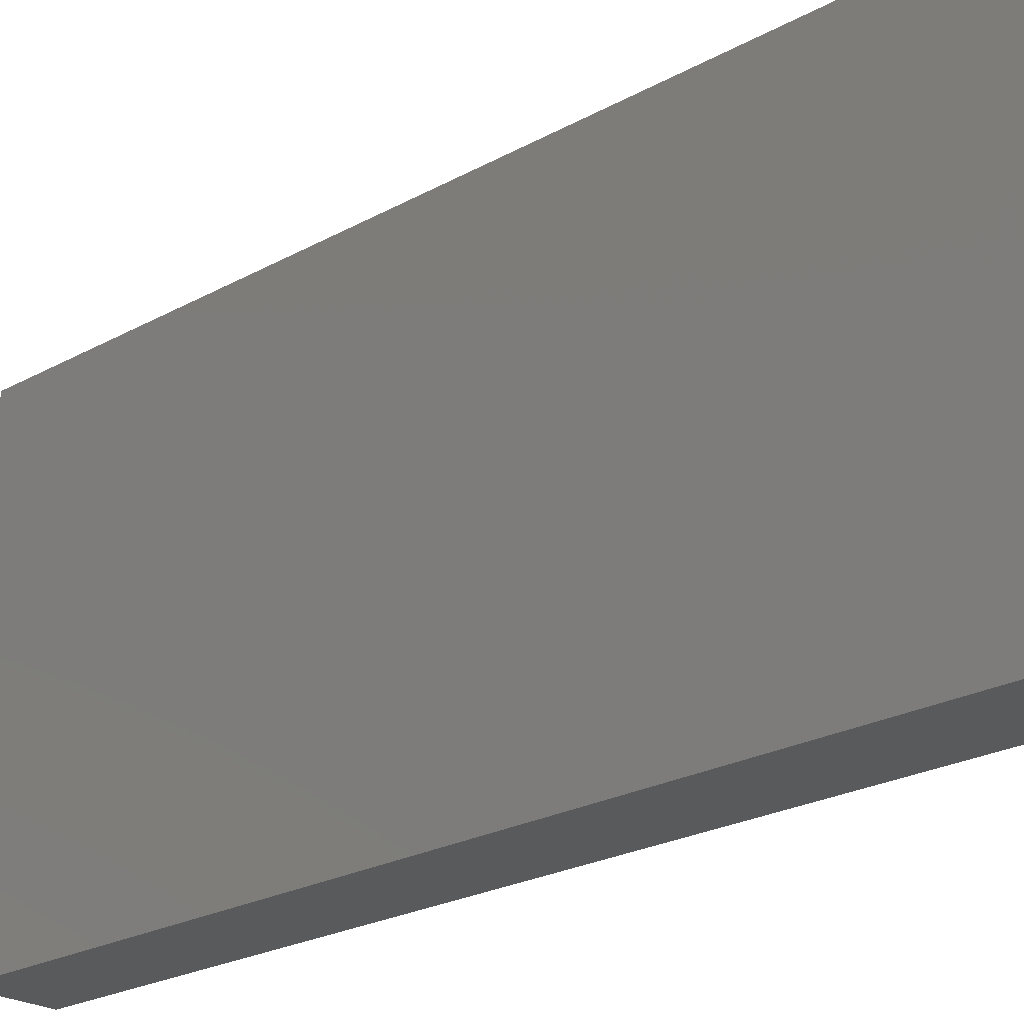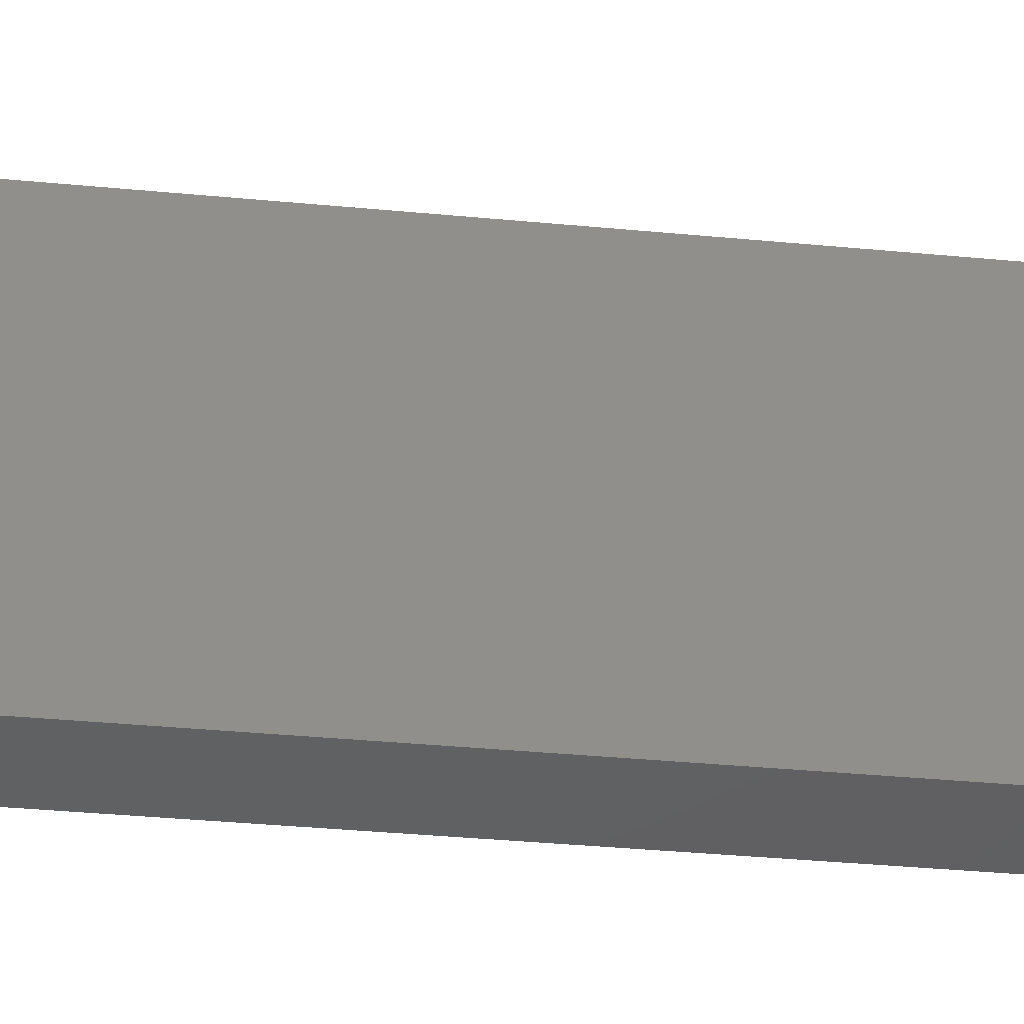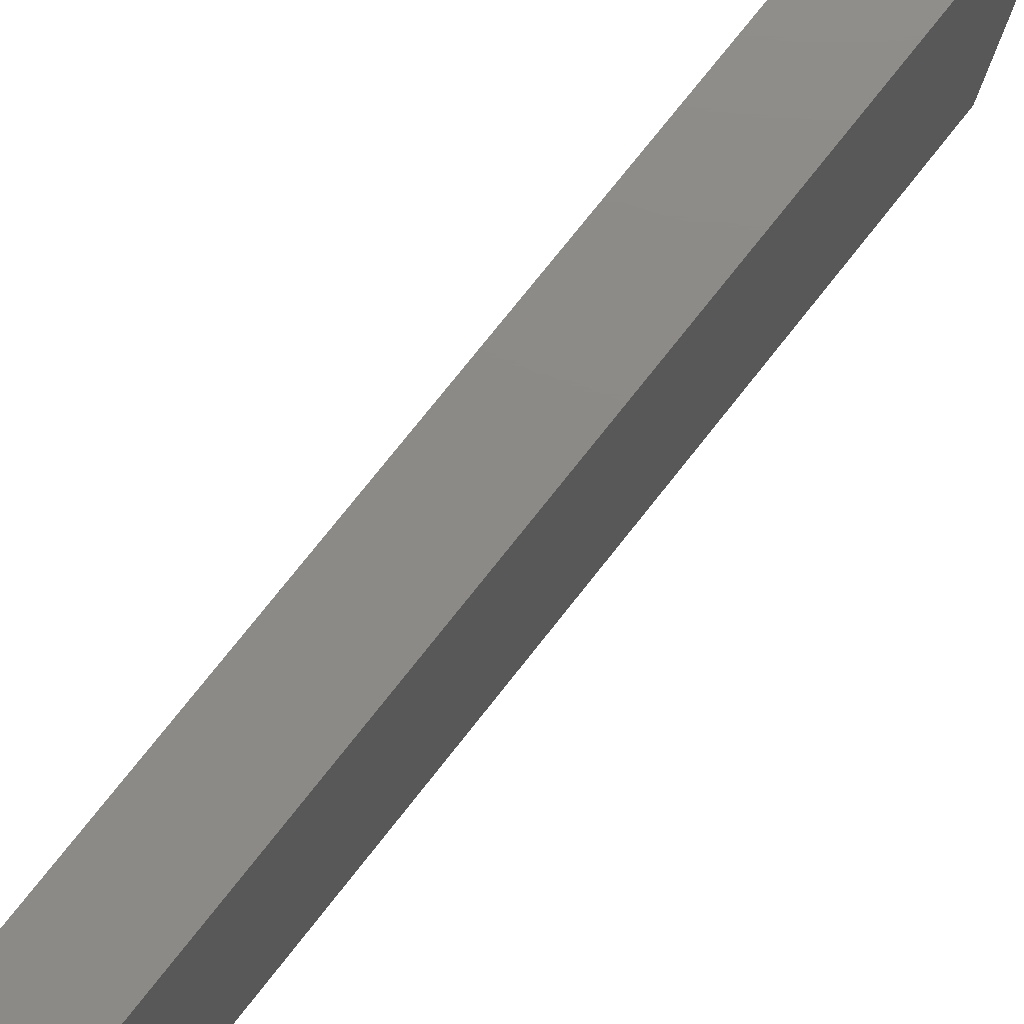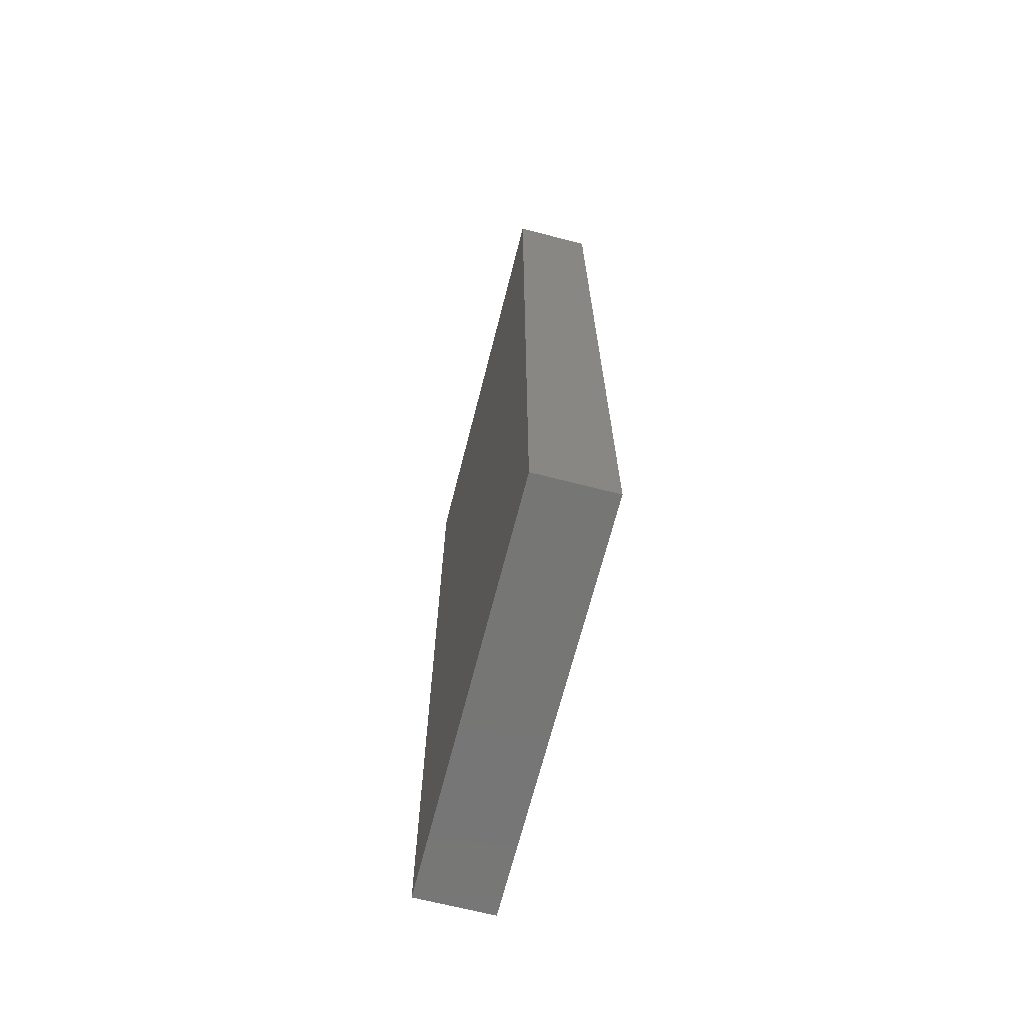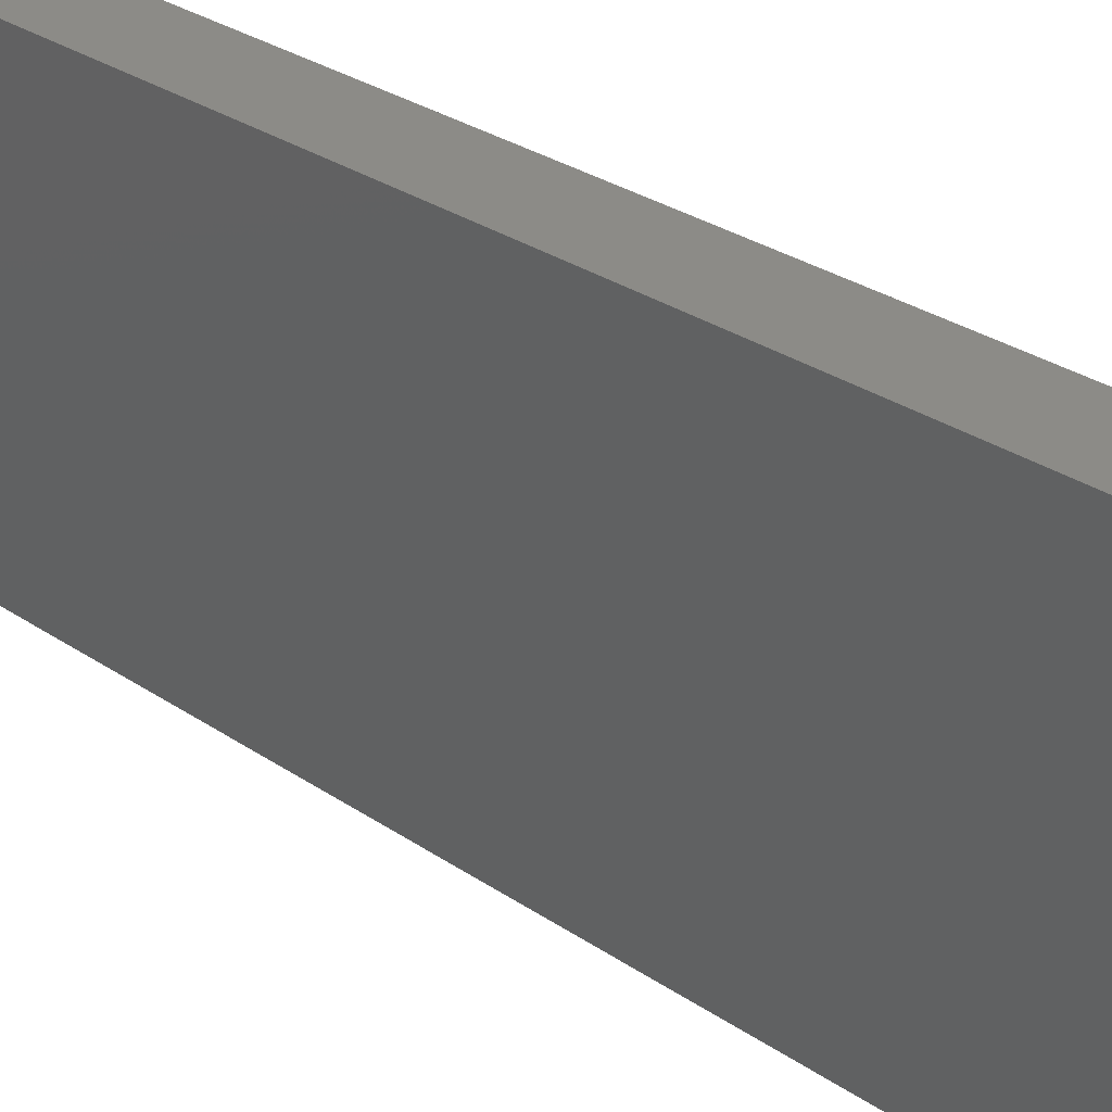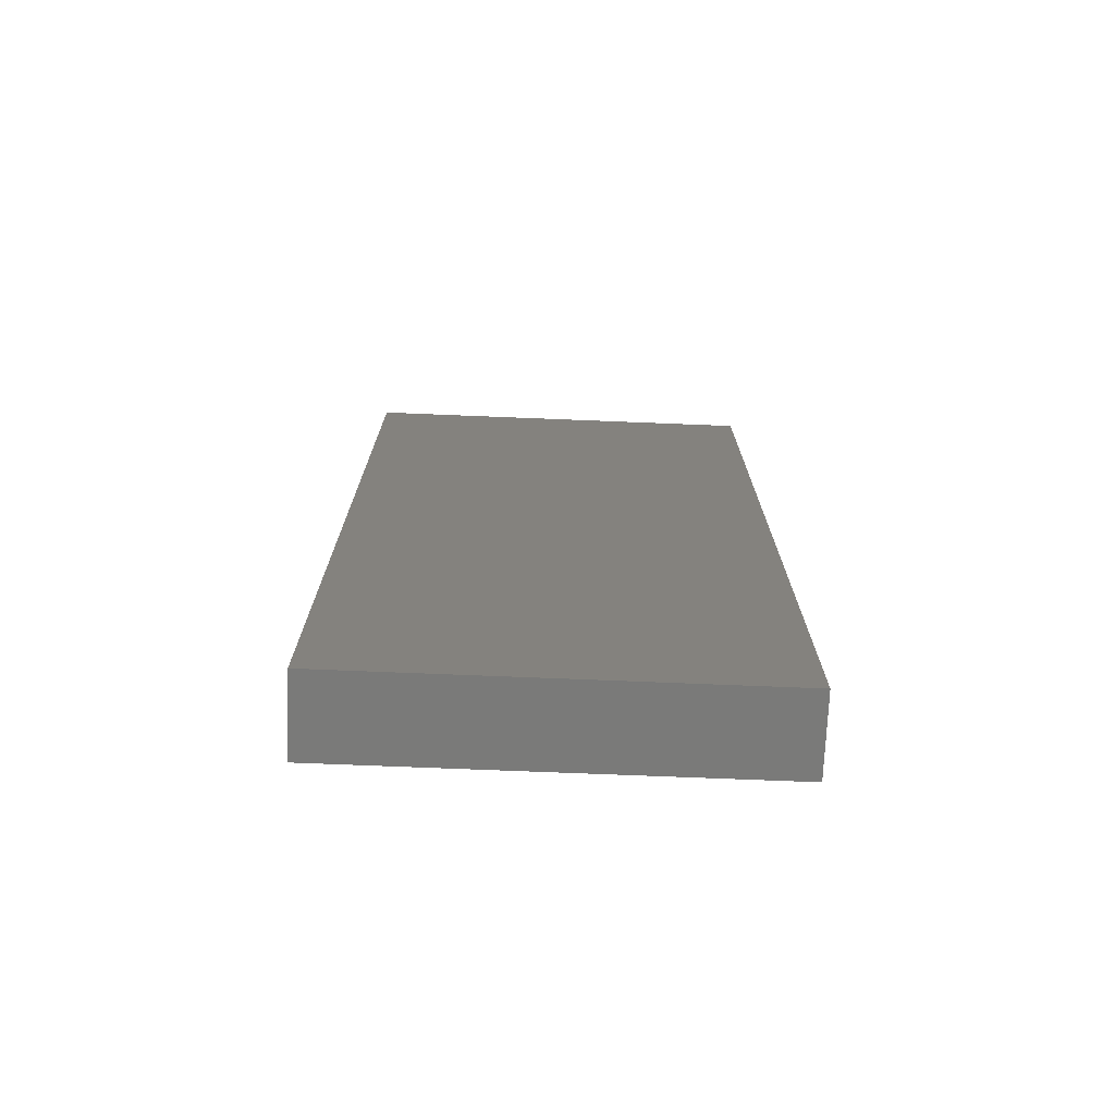
<metadata>
{"format":"stl","ext":"stl","renderer":"f3d","projection":"perspective","resolution":1024,"background":"white","views":[{"elev":-23.3,"azim":-46.7,"up":"+Y"},{"elev":-42.9,"azim":83.8,"up":"+Y"},{"elev":77.6,"azim":-141.5,"up":"+Y"},{"elev":-68.2,"azim":165.7,"up":"+Z"},{"elev":32.8,"azim":132.3,"up":"+Y"},{"elev":-72.9,"azim":-92.3,"up":"+Z"}]}
</metadata>
<code>
# stl→obj: 8 verts, 12 faces
v 0.1822 -0.1747 0.4028
v 0.1822 -0.1827 0.4028
v 0.1837 -0.1827 0.4028
v 0.1837 -0.1747 0.4028
v 0.1822 -0.1827 0.3858
v 0.1837 -0.1827 0.3858
v 0.1837 -0.1747 0.3858
v 0.1822 -0.1747 0.3858
f 1 2 3
f 1 3 4
f 3 5 6
f 2 5 3
f 4 6 7
f 3 6 4
f 7 1 4
f 8 1 7
f 8 2 1
f 5 2 8
f 8 7 6
f 8 6 5

</code>
